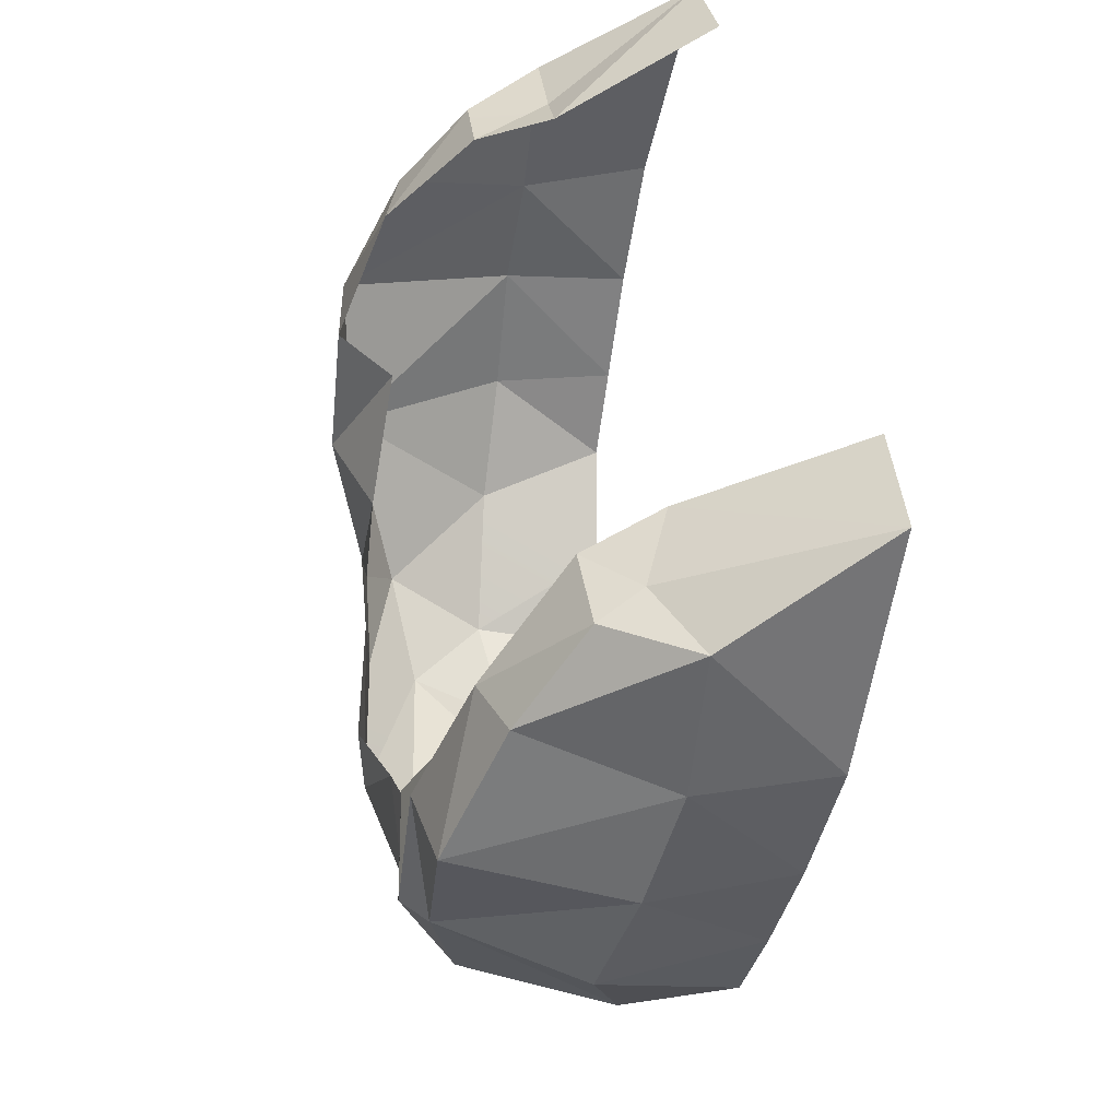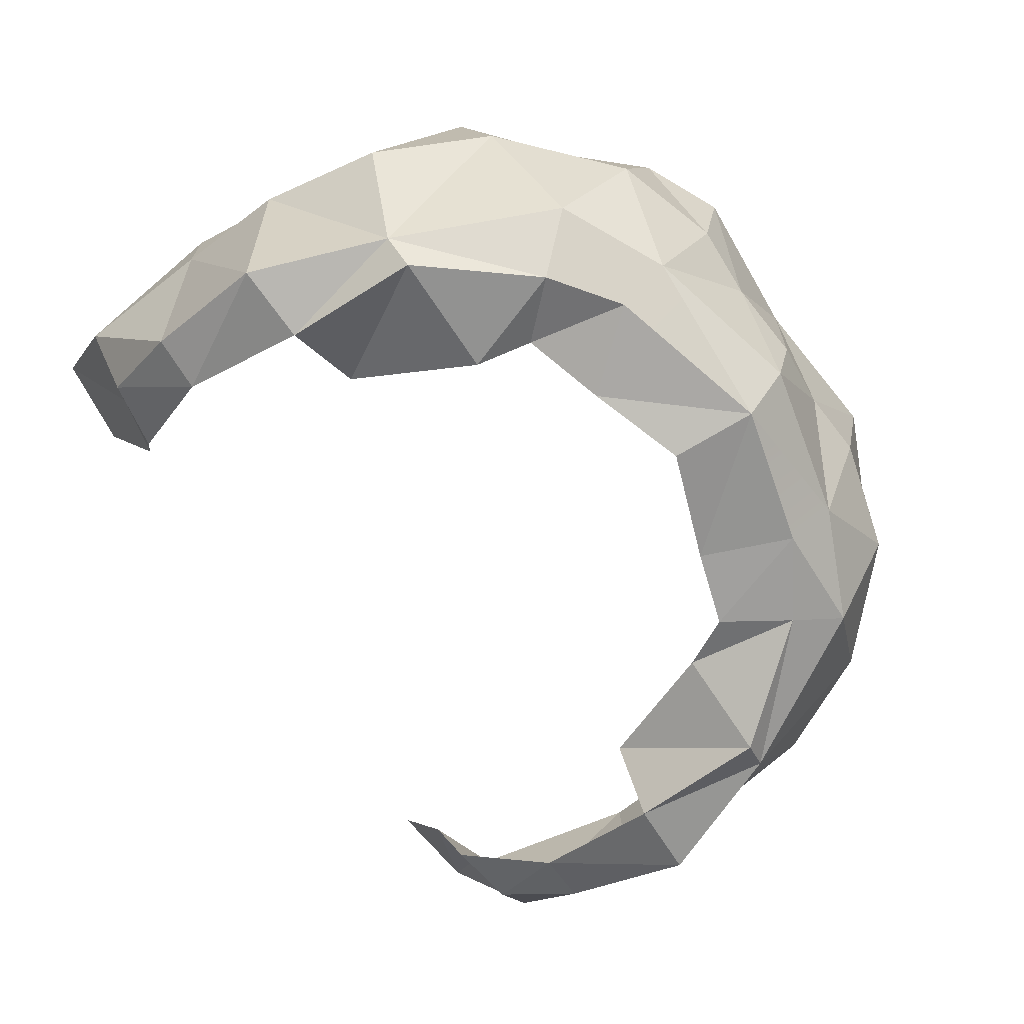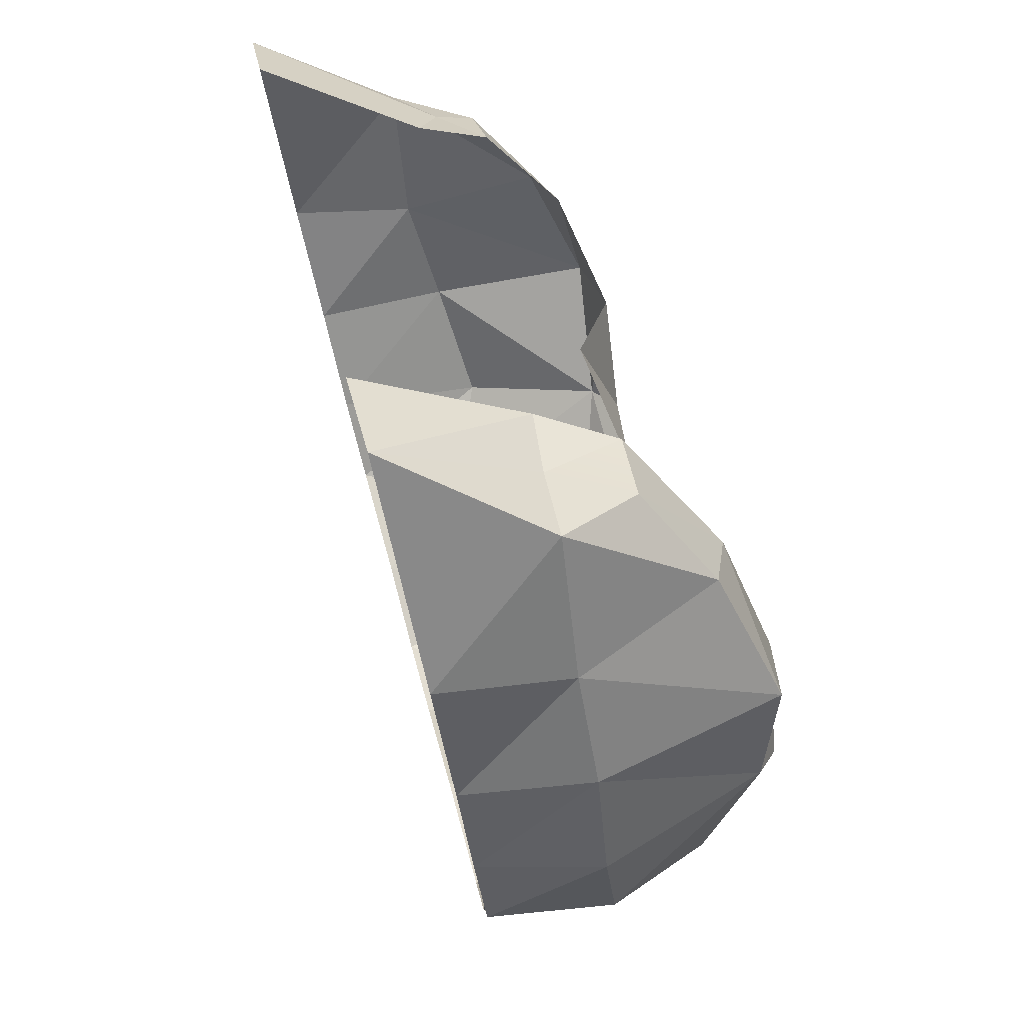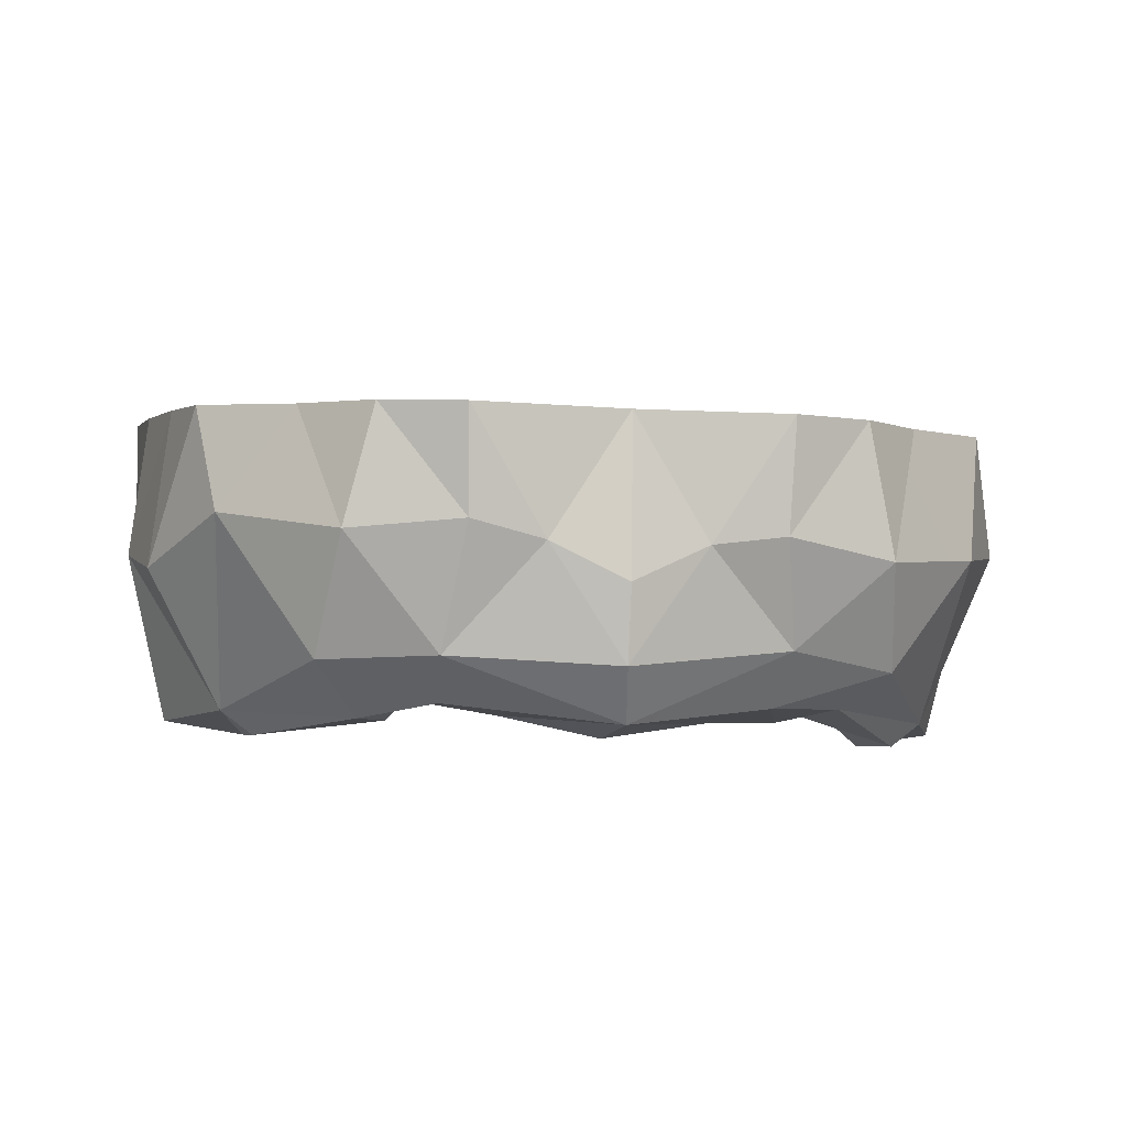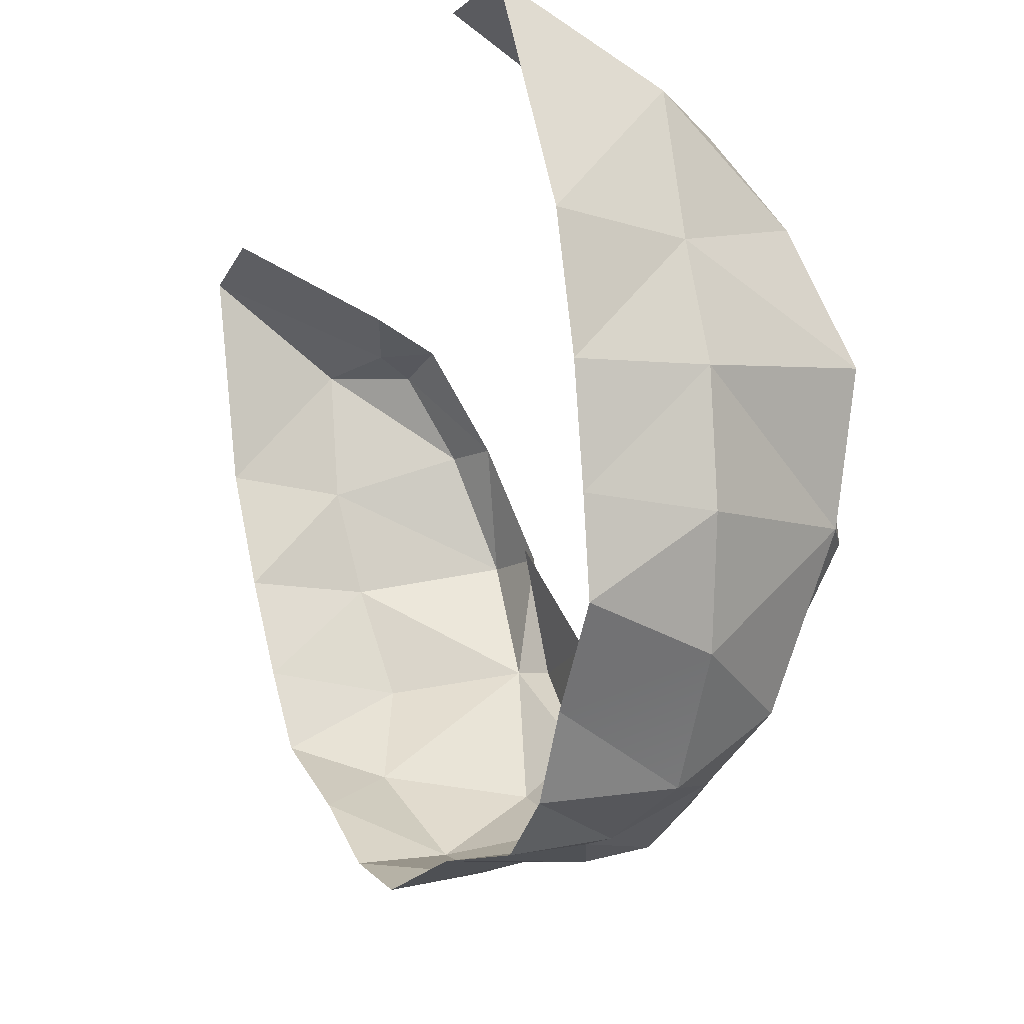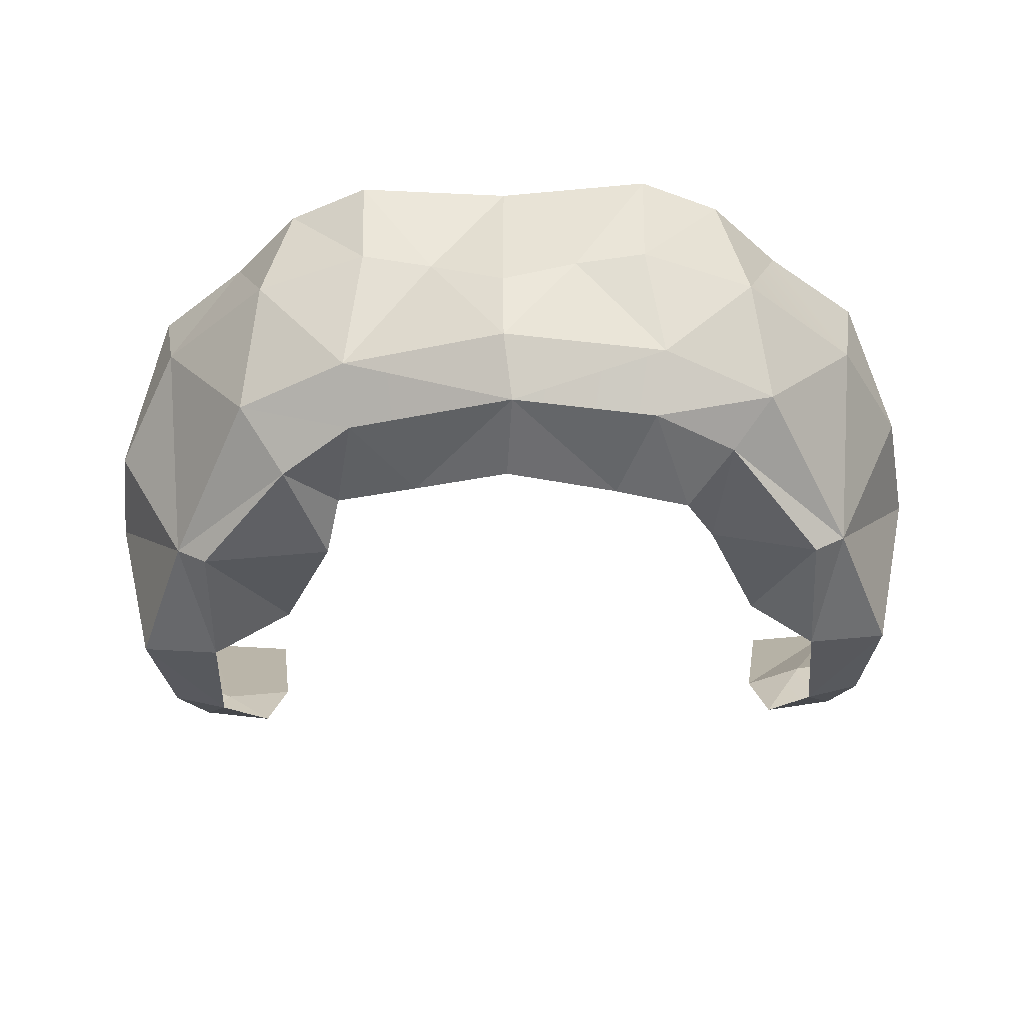
<metadata>
{"format":"obj","ext":"obj","renderer":"f3d","projection":"perspective","resolution":1024,"background":"white","views":[{"elev":42.2,"azim":80.9,"up":"+Z"},{"elev":-74.3,"azim":124.7,"up":"+Y"},{"elev":35.2,"azim":-101.7,"up":"+Z"},{"elev":-10.6,"azim":170.4,"up":"+Y"},{"elev":-16.2,"azim":-114.8,"up":"+Z"},{"elev":-52.4,"azim":-178.6,"up":"+Y"}]}
</metadata>
<code>
g hairBottom
v -0.1886 1.818 0.12
v -0.2069 1.89 0.166
v -0.1799 1.851 0.1626
v -0.2069 1.89 0.166
v -0.1671 1.888 0.1698
v -0.1799 1.851 0.1626
v -0.1459 1.85 0.1674
v -0.2069 1.89 0.166
v -0.1961 1.964 0.2089
v -0.1671 1.888 0.1698
v -0.194 1.787 0.05674
v -0.1684 1.785 -0.01091
v -0.2137 1.874 0.03913
v -0.1684 1.785 -0.01091
v -0.2034 1.866 -0.02172
v -0.2137 1.874 0.03913
v -0.06956 1.849 -0.1408
v -0.1218 1.842 -0.1249
v -0.078 1.803 -0.114
v -0.1218 1.842 -0.1249
v -0.1302 1.798 -0.08914
v -0.078 1.803 -0.114
v -0.1742 1.854 -0.07611
v -0.1302 1.798 -0.08914
v -0.1218 1.842 -0.1249
v -0.1684 1.785 -0.01091
v -0.1742 1.854 -0.07611
v -0.2034 1.866 -0.02172
v -0.1742 1.854 -0.07611
v -0.1684 1.785 -0.01091
v -0.1302 1.798 -0.08914
v -0.06956 1.849 -0.1408
v -0.03559 1.845 -0.1388
v -0.07104 1.901 -0.1516
v -0.03559 1.845 -0.1388
v 3.621e-16 1.902 -0.1457
v -0.07104 1.901 -0.1516
v -0.06956 1.849 -0.1408
v -0.078 1.803 -0.114
v -0.03559 1.845 -0.1388
v -0.111 1.784 -0.06782
v -0.07273 1.78 -0.09178
v -0.1302 1.798 -0.08914
v -0.07273 1.78 -0.09178
v -0.078 1.803 -0.114
v -0.1302 1.798 -0.08914
v -0.003543 1.77 -0.1102
v -0.003543 1.77 -0.1102
v 2.391e-16 1.792 -0.1327
v -0.078 1.803 -0.114
v -0.078 1.803 -0.114
v 2.391e-16 1.792 -0.1327
v -0.03559 1.845 -0.1388
v 2.391e-16 1.792 -0.1327
v 2.852e-16 1.827 -0.1418
v -0.03559 1.845 -0.1388
v 3.621e-16 1.902 -0.1457
v -0.03559 1.845 -0.1388
v 2.852e-16 1.827 -0.1418
v -0.1839 1.917 -0.06202
v -0.1742 1.854 -0.07611
v -0.1406 1.91 -0.0994
v -0.1218 1.842 -0.1249
v -0.1949 1.925 -0.01841
v -0.2034 1.866 -0.02172
v -0.1839 1.917 -0.06202
v -0.2034 1.866 -0.02172
v -0.1742 1.854 -0.07611
v -0.1839 1.917 -0.06202
v -0.2034 1.866 -0.02172
v -0.1949 1.925 -0.01841
v -0.2137 1.874 0.03913
v -0.1949 1.925 -0.01841
v -0.2058 1.934 0.03551
v -0.2137 1.874 0.03913
v -0.194 1.787 0.05674
v -0.2137 1.874 0.03913
v -0.211 1.883 0.09563
v -0.2127 1.945 0.09877
v -0.211 1.883 0.09563
v -0.2058 1.934 0.03551
v -0.211 1.883 0.09563
v -0.2137 1.874 0.03913
v -0.2058 1.934 0.03551
v -0.1533 1.773 -0.01288
v -0.1684 1.785 -0.01091
v -0.1559 1.781 0.05459
v -0.1684 1.785 -0.01091
v -0.194 1.787 0.05674
v -0.1559 1.781 0.05459
v -0.1533 1.773 -0.01288
v -0.111 1.784 -0.06782
v -0.1684 1.785 -0.01091
v -0.111 1.784 -0.06782
v -0.1302 1.798 -0.08914
v -0.1684 1.785 -0.01091
v -0.1671 1.888 0.1698
v -0.1383 1.887 0.1799
v -0.1459 1.85 0.1674
v -0.1671 1.888 0.1698
v -0.1961 1.964 0.2089
v -0.1383 1.887 0.1799
v -0.1961 1.964 0.2089
v -0.1496 1.965 0.2146
v -0.1383 1.887 0.1799
v -0.0533 1.779 -0.04808
v -0.07273 1.78 -0.09178
v -0.0891 1.781 -0.03657
v -0.07273 1.78 -0.09178
v -0.111 1.784 -0.06782
v -0.0891 1.781 -0.03657
v -1.205e-09 1.768 -0.06772
v -0.003543 1.77 -0.1102
v -0.0533 1.779 -0.04808
v -0.003543 1.77 -0.1102
v -0.07273 1.78 -0.09178
v -0.0533 1.779 -0.04808
v -0.1025 1.789 -0.01163
v -0.1533 1.773 -0.01288
v -0.1262 1.804 0.04894
v -0.1533 1.773 -0.01288
v -0.1559 1.781 0.05459
v -0.1262 1.804 0.04894
v -0.0891 1.781 -0.03657
v -0.111 1.784 -0.06782
v -0.1025 1.789 -0.01163
v -0.111 1.784 -0.06782
v -0.1533 1.773 -0.01288
v -0.1025 1.789 -0.01163
v -0.194 1.787 0.05674
v -0.211 1.883 0.09563
v -0.1886 1.818 0.12
v -0.211 1.883 0.09563
v -0.2069 1.89 0.166
v -0.1886 1.818 0.12
v -0.211 1.883 0.09563
v -0.2127 1.945 0.09877
v -0.2069 1.89 0.166
v -0.2127 1.945 0.09877
v -0.1961 1.964 0.2089
v -0.2069 1.89 0.166
v -0.1559 1.781 0.05459
v -0.194 1.787 0.05674
v -0.1614 1.808 0.1187
v -0.194 1.787 0.05674
v -0.1886 1.818 0.12
v -0.1614 1.808 0.1187
v -0.1459 1.85 0.1674
v -0.1614 1.808 0.1187
v -0.1799 1.851 0.1626
v -0.1614 1.808 0.1187
v -0.1886 1.818 0.12
v -0.1799 1.851 0.1626
v -0.1218 1.842 -0.1249
v -0.06956 1.849 -0.1408
v -0.1088 1.904 -0.1339
v -0.06956 1.849 -0.1408
v -0.07104 1.901 -0.1516
v -0.1088 1.904 -0.1339
v -0.1218 1.842 -0.1249
v -0.1088 1.904 -0.1339
v -0.1406 1.91 -0.0994
v 0.1886 1.818 0.12
v 0.1799 1.851 0.1626
v 0.2069 1.89 0.166
v 0.1799 1.851 0.1626
v 0.1705 1.872 0.1698
v 0.2069 1.89 0.166
v 0.2069 1.89 0.166
v 0.1705 1.872 0.1698
v 0.1961 1.964 0.2089
v 0.194 1.787 0.05674
v 0.2137 1.866 0.03913
v 0.1684 1.785 -0.01091
v 0.2137 1.866 0.03913
v 0.2034 1.849 -0.02172
v 0.1684 1.785 -0.01091
v 0.06956 1.853 -0.1408
v 0.078 1.798 -0.114
v 0.1218 1.85 -0.1249
v 0.078 1.798 -0.114
v 0.1302 1.798 -0.08914
v 0.1218 1.85 -0.1249
v 0.1742 1.865 -0.07611
v 0.1218 1.85 -0.1249
v 0.1302 1.798 -0.08914
v 0.1684 1.785 -0.01091
v 0.2034 1.849 -0.02172
v 0.1742 1.865 -0.07611
v 0.1742 1.865 -0.07611
v 0.1302 1.798 -0.08914
v 0.1684 1.785 -0.01091
v 0.06956 1.853 -0.1408
v 0.07104 1.901 -0.1516
v 0.03559 1.845 -0.1388
v 0.07104 1.901 -0.1516
v 3.621e-16 1.902 -0.1457
v 0.03559 1.845 -0.1388
v 0.06956 1.853 -0.1408
v 0.03559 1.845 -0.1388
v 0.078 1.798 -0.114
v 0.1095 1.776 -0.06458
v 0.1302 1.798 -0.08914
v 0.07569 1.78 -0.08819
v 0.1302 1.798 -0.08914
v 0.078 1.798 -0.114
v 0.07569 1.78 -0.08819
v -0.003543 1.77 -0.1102
v 2.391e-16 1.792 -0.1327
v -0.003543 1.77 -0.1102
v 0.078 1.798 -0.114
v 2.852e-16 1.827 -0.1418
v 2.391e-16 1.792 -0.1327
v 0.03559 1.845 -0.1388
v 2.391e-16 1.792 -0.1327
v 0.078 1.798 -0.114
v 0.03559 1.845 -0.1388
v 3.621e-16 1.902 -0.1457
v 2.852e-16 1.827 -0.1418
v 0.03559 1.845 -0.1388
v 0.1839 1.917 -0.06202
v 0.1406 1.91 -0.0994
v 0.1742 1.865 -0.07611
v 0.1742 1.865 -0.07611
v 0.2034 1.849 -0.02172
v 0.1839 1.917 -0.06202
v 0.2034 1.849 -0.02172
v 0.1949 1.925 -0.01841
v 0.1839 1.917 -0.06202
v 0.2058 1.934 0.03551
v 0.1949 1.925 -0.01841
v 0.2137 1.866 0.03913
v 0.1949 1.925 -0.01841
v 0.2034 1.849 -0.02172
v 0.2137 1.866 0.03913
v 0.194 1.787 0.05674
v 0.211 1.883 0.09563
v 0.2137 1.866 0.03913
v 0.2127 1.945 0.09877
v 0.2058 1.934 0.03551
v 0.211 1.883 0.09563
v 0.2058 1.934 0.03551
v 0.2137 1.866 0.03913
v 0.211 1.883 0.09563
v 0.194 1.787 0.05674
v 0.1684 1.785 -0.01091
v 0.1559 1.781 0.05459
v 0.1684 1.785 -0.01091
v 0.1533 1.773 -0.01288
v 0.1559 1.781 0.05459
v 0.1302 1.798 -0.08914
v 0.1095 1.776 -0.06458
v 0.1684 1.785 -0.01091
v 0.1095 1.776 -0.06458
v 0.1533 1.773 -0.01288
v 0.1684 1.785 -0.01091
v 0.1799 1.851 0.1626
v 0.1459 1.85 0.1674
v 0.1705 1.872 0.1698
v 0.1459 1.85 0.1674
v 0.1383 1.887 0.1799
v 0.1705 1.872 0.1698
v 0.1705 1.872 0.1698
v 0.1383 1.887 0.1799
v 0.1961 1.964 0.2089
v 0.1383 1.887 0.1799
v 0.1496 1.965 0.2146
v 0.1961 1.964 0.2089
v 0.1095 1.776 -0.06458
v 0.07569 1.78 -0.08819
v 0.08515 1.788 -0.0387
v 0.07569 1.78 -0.08819
v 0.04549 1.78 -0.05118
v 0.08515 1.788 -0.0387
v 0.07569 1.78 -0.08819
v -0.003543 1.77 -0.1102
v 0.04549 1.78 -0.05118
v -0.003543 1.77 -0.1102
v -1.205e-09 1.768 -0.06772
v 0.04549 1.78 -0.05118
v 0.1559 1.781 0.05459
v 0.1533 1.773 -0.01288
v 0.1189 1.804 0.04894
v 0.1533 1.773 -0.01288
v 0.09202 1.781 -0.01129
v 0.1189 1.804 0.04894
v 0.1533 1.773 -0.01288
v 0.1095 1.776 -0.06458
v 0.09202 1.781 -0.01129
v 0.1095 1.776 -0.06458
v 0.08515 1.788 -0.0387
v 0.09202 1.781 -0.01129
v 0.194 1.787 0.05674
v 0.1886 1.818 0.12
v 0.211 1.883 0.09563
v 0.1886 1.818 0.12
v 0.2069 1.89 0.166
v 0.211 1.883 0.09563
v 0.211 1.883 0.09563
v 0.2069 1.89 0.166
v 0.2127 1.945 0.09877
v 0.2069 1.89 0.166
v 0.1961 1.964 0.2089
v 0.2127 1.945 0.09877
v 0.1886 1.818 0.12
v 0.194 1.787 0.05674
v 0.1614 1.808 0.1187
v 0.194 1.787 0.05674
v 0.1559 1.781 0.05459
v 0.1614 1.808 0.1187
v 0.1886 1.818 0.12
v 0.1614 1.808 0.1187
v 0.1799 1.851 0.1626
v 0.1614 1.808 0.1187
v 0.1459 1.85 0.1674
v 0.1799 1.851 0.1626
v 0.07104 1.901 -0.1516
v 0.06956 1.853 -0.1408
v 0.1088 1.904 -0.1339
v 0.06956 1.853 -0.1408
v 0.1218 1.85 -0.1249
v 0.1088 1.904 -0.1339
v 0.1742 1.865 -0.07611
v 0.1406 1.91 -0.0994
v 0.1218 1.85 -0.1249
v 0.1406 1.91 -0.0994
v 0.1088 1.904 -0.1339
v 0.1218 1.85 -0.1249
g hairBottom_0
f 3 2 1
f 6 5 4
f 7 5 6
f 10 9 8
f 13 12 11
f 16 15 14
f 19 18 17
f 22 21 20
f 25 24 23
f 28 27 26
f 31 30 29
f 34 33 32
f 37 36 35
f 40 39 38
f 43 42 41
f 46 45 44
f 45 47 44
f 50 49 48
f 53 52 51
f 56 55 54
f 59 58 57
f 62 61 60
f 62 63 61
f 66 65 64
f 69 68 67
f 72 71 70
f 75 74 73
f 78 77 76
f 81 80 79
f 84 83 82
f 87 86 85
f 90 89 88
f 93 92 91
f 96 95 94
f 99 98 97
f 102 101 100
f 105 104 103
f 108 107 106
f 111 110 109
f 114 113 112
f 117 116 115
f 120 119 118
f 123 122 121
f 126 125 124
f 129 128 127
f 132 131 130
f 135 134 133
f 138 137 136
f 141 140 139
f 144 143 142
f 147 146 145
f 150 149 148
f 153 152 151
f 156 155 154
f 159 158 157
f 162 161 160
f 165 164 163
f 168 167 166
f 171 170 169
f 174 173 172
f 177 176 175
f 180 179 178
f 183 182 181
f 186 185 184
f 189 188 187
f 192 191 190
f 195 194 193
f 198 197 196
f 201 200 199
f 204 203 202
f 207 206 205
f 206 207 208
f 211 210 209
f 214 213 212
f 217 216 215
f 220 219 218
f 223 222 221
f 226 225 224
f 229 228 227
f 232 231 230
f 235 234 233
f 238 237 236
f 241 240 239
f 244 243 242
f 247 246 245
f 250 249 248
f 253 252 251
f 256 255 254
f 259 258 257
f 262 261 260
f 265 264 263
f 268 267 266
f 271 270 269
f 274 273 272
f 277 276 275
f 280 279 278
f 283 282 281
f 286 285 284
f 289 288 287
f 292 291 290
f 295 294 293
f 298 297 296
f 301 300 299
f 304 303 302
f 307 306 305
f 310 309 308
f 313 312 311
f 316 315 314
f 319 318 317
f 322 321 320
f 325 324 323
f 328 327 326

</code>
